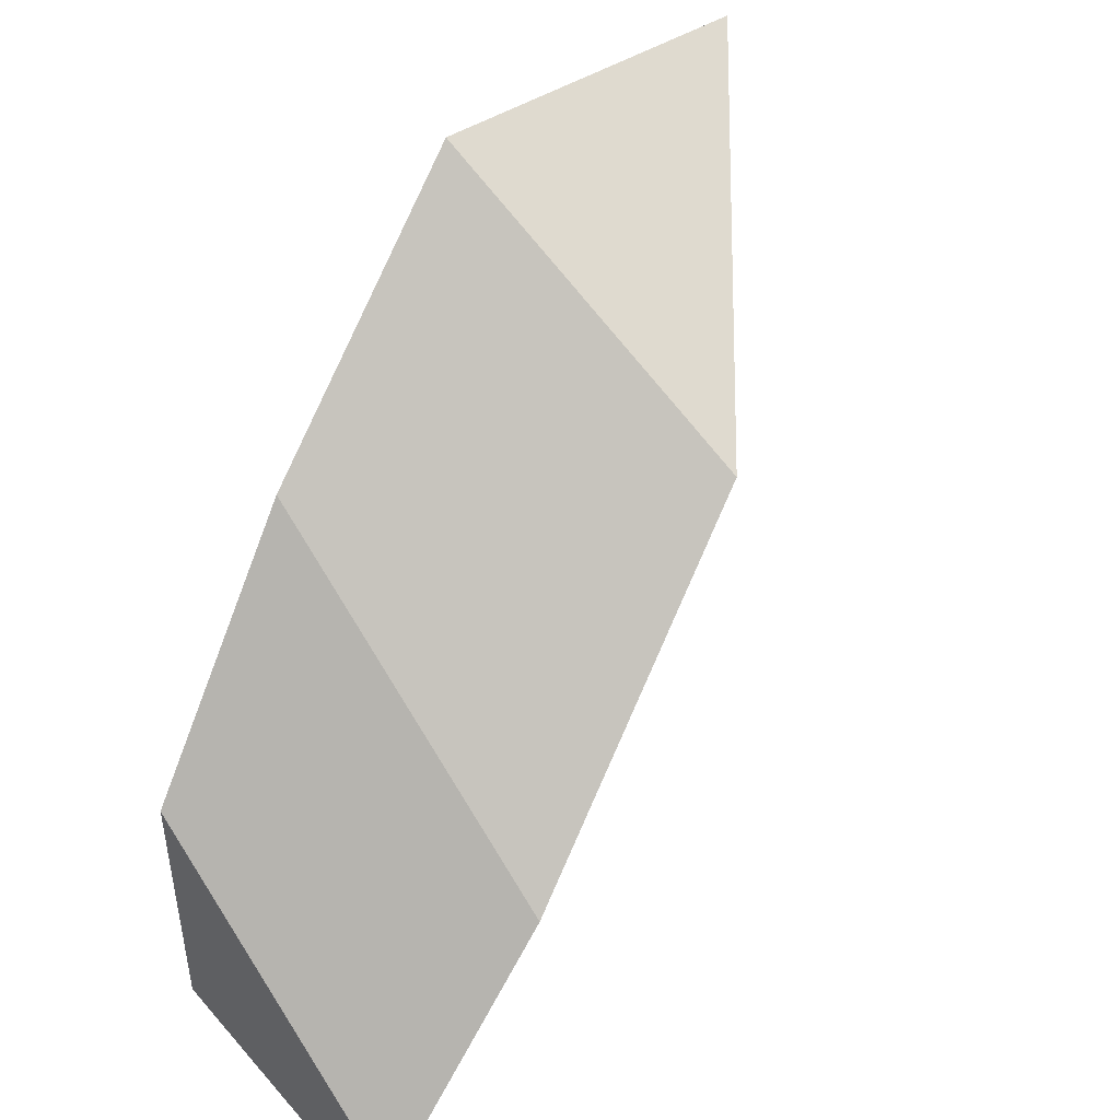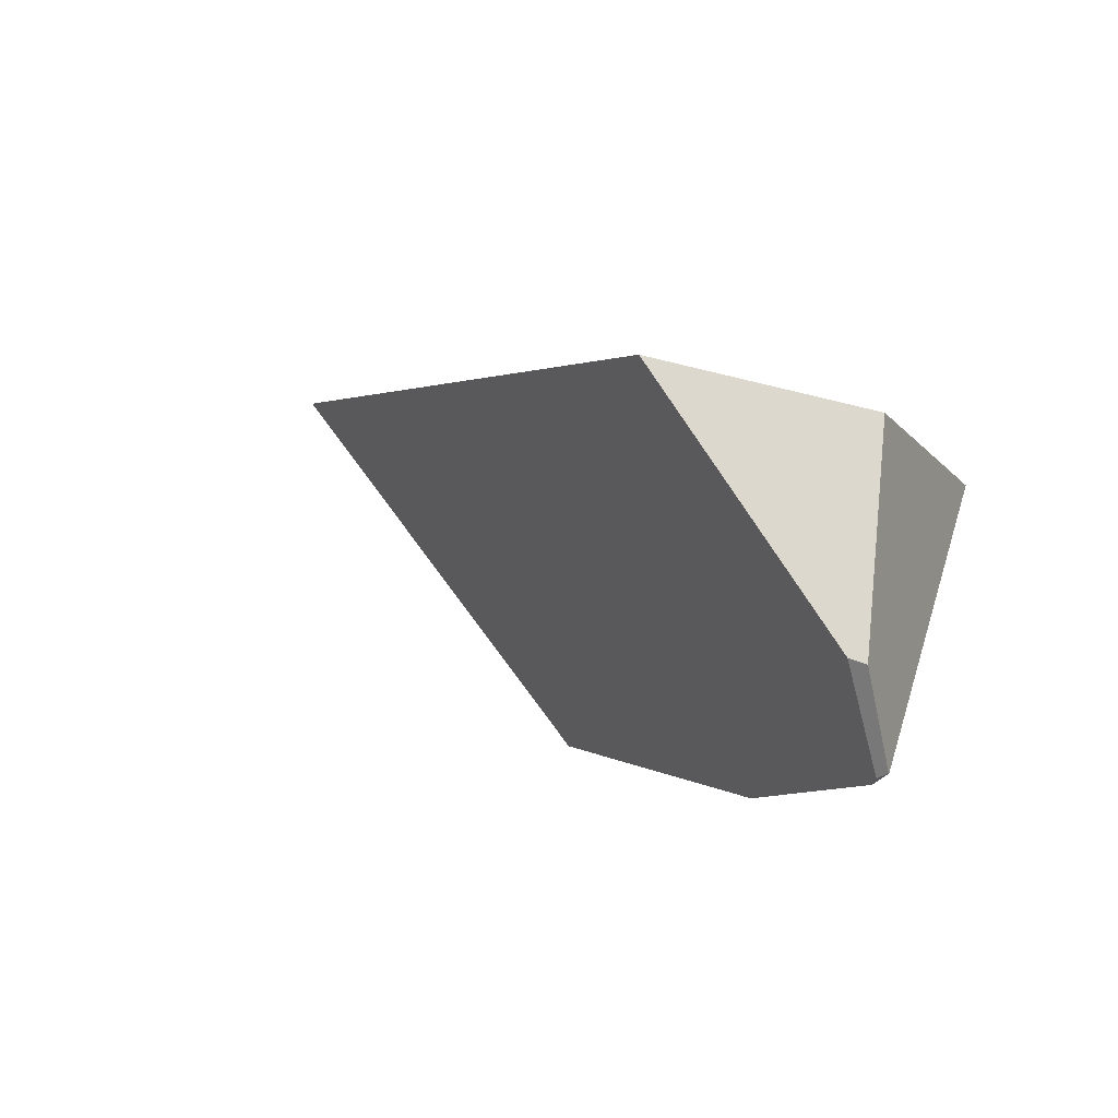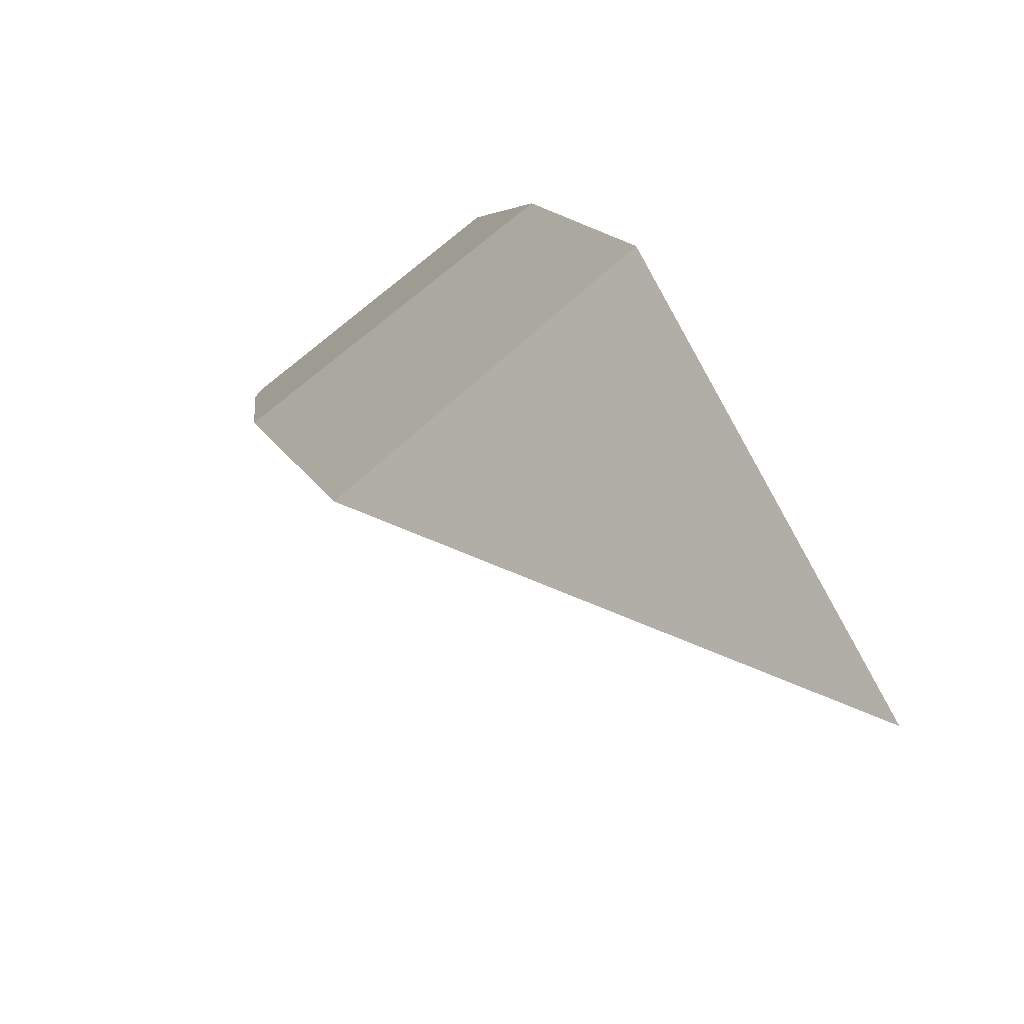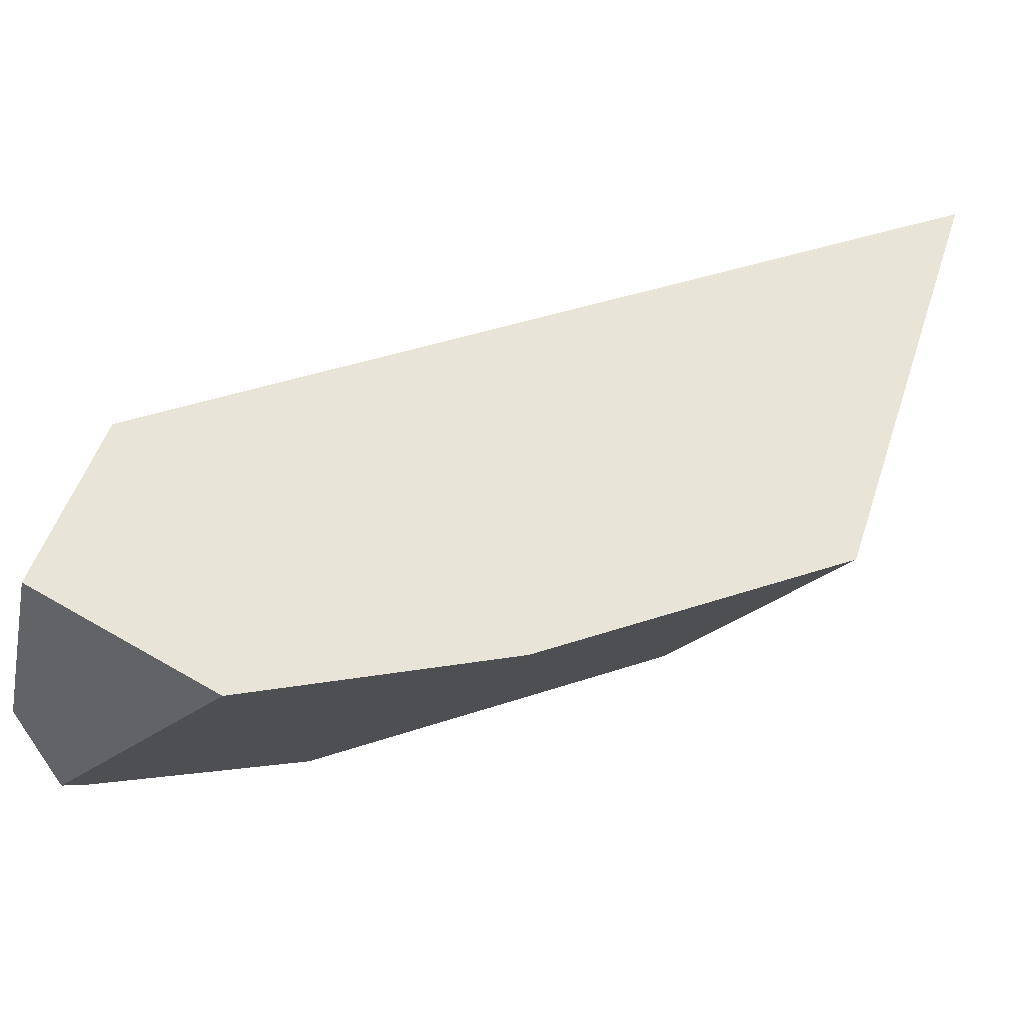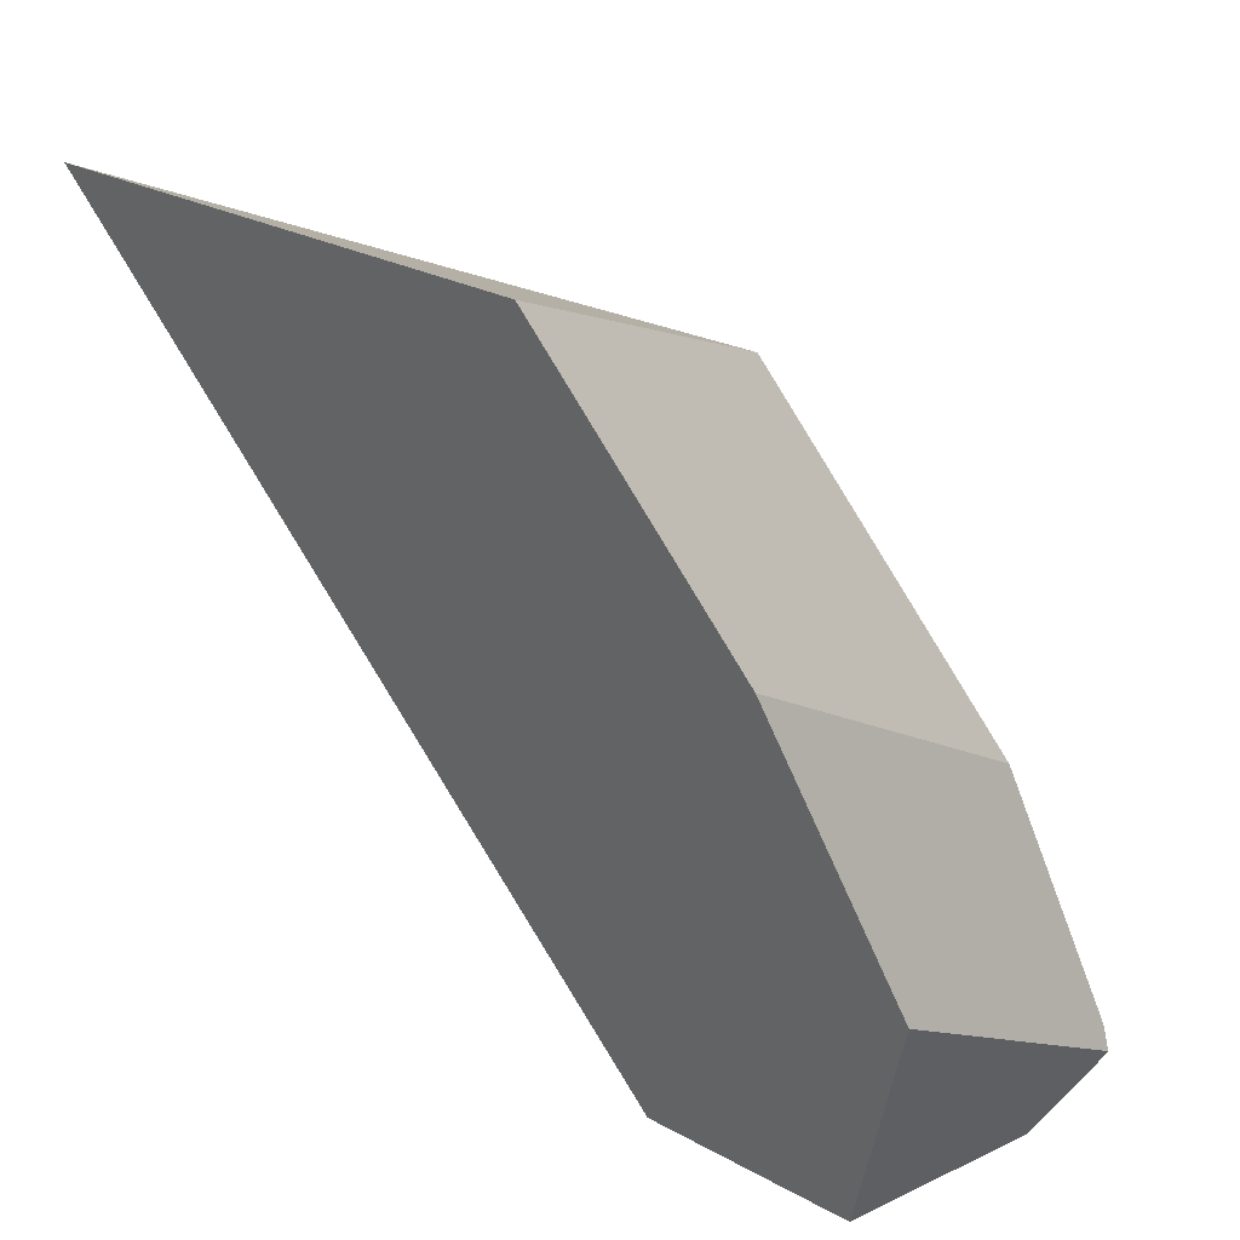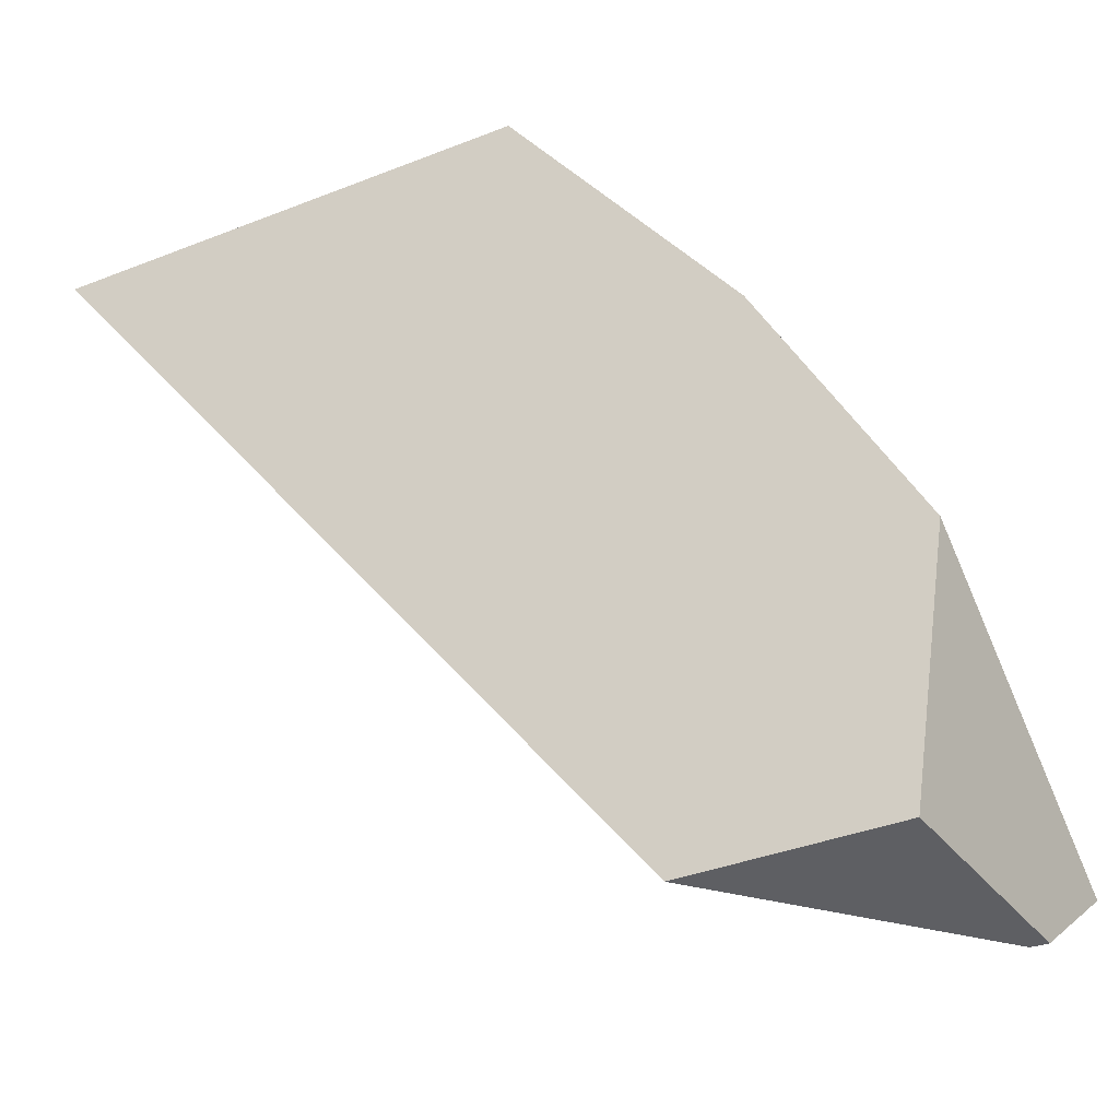
<metadata>
{"format":"obj","ext":"obj","renderer":"f3d","projection":"perspective","resolution":1024,"background":"white","views":[{"elev":37.5,"azim":-40.2,"up":"+Z"},{"elev":-7.4,"azim":-161.0,"up":"+Y"},{"elev":62.0,"azim":79.5,"up":"+Z"},{"elev":39.1,"azim":-61.6,"up":"+Y"},{"elev":43.0,"azim":-126.6,"up":"+Z"},{"elev":-23.6,"azim":-141.8,"up":"+Z"}]}
</metadata>
<code>
g Fractured shard
v 1.764 -1.762 0.03431
v 1.287 -1.861 -0.4696
v 0.9462 -1.922 -0.9842
v 0.9926 -1.875 -1.517
v 1.411 -1.757 -1.574
v 2.704 -1.494 -0.124
v 1.411 -1.757 -1.574
v 0.9926 -1.875 -1.517
v 1.006 -2.313 -1.628
v 1.039 -2.301 -1.632
v 0.9969 -2.486 -1.512
v 0.9972 -2.486 -1.516
v 1.006 -2.313 -1.628
v 0.9926 -1.875 -1.517
v 0.9462 -1.922 -0.9842
v 1.924 -2.372 -0.446
v 2.704 -1.494 -0.124
v 1.411 -1.757 -1.574
v 1.039 -2.301 -1.632
v 1.02 -2.494 -1.507
v 1.032 -2.504 -1.484
v 1.349 -2.511 -1.074
v 1.032 -2.504 -1.484
v 0.9969 -2.486 -1.512
v 0.9462 -1.922 -0.9842
v 1.287 -1.861 -0.4696
v 1.349 -2.511 -1.074
v 1.349 -2.511 -1.074
v 1.287 -1.861 -0.4696
v 1.764 -1.762 0.03431
v 1.924 -2.372 -0.446
v 1.924 -2.372 -0.446
v 1.764 -1.762 0.03431
v 2.704 -1.494 -0.124
v 1.039 -2.301 -1.632
v 1.006 -2.313 -1.628
v 0.9972 -2.486 -1.516
v 1.02 -2.494 -1.507
v 1.02 -2.494 -1.507
v 0.9972 -2.486 -1.516
v 0.9969 -2.486 -1.512
v 1.032 -2.504 -1.484
f 1 2 3
f 1 3 4
f 1 4 5
f 1 5 6
f 7 8 9
f 7 9 10
f 11 12 13
f 11 13 14
f 11 14 15
f 16 17 18
f 16 18 19
f 16 19 20
f 16 20 21
f 16 21 22
f 23 24 25
f 23 25 26
f 23 26 27
f 28 29 30
f 28 30 31
f 32 33 34
f 35 36 37
f 35 37 38
f 39 40 41
f 39 41 42
f 1 1 1
f 1 1 1
f 1 1 1
f 1 1 1
f 1 1 1
f 1 1 1
f 1 1 1
f 1 1 1
f 1 1 1
f 1 1 1
f 1 1 1
f 1 1 1
f 1 1 1
f 1 1 1
f 1 1 1
f 1 1 1
f 1 1 1
f 1 1 1

</code>
